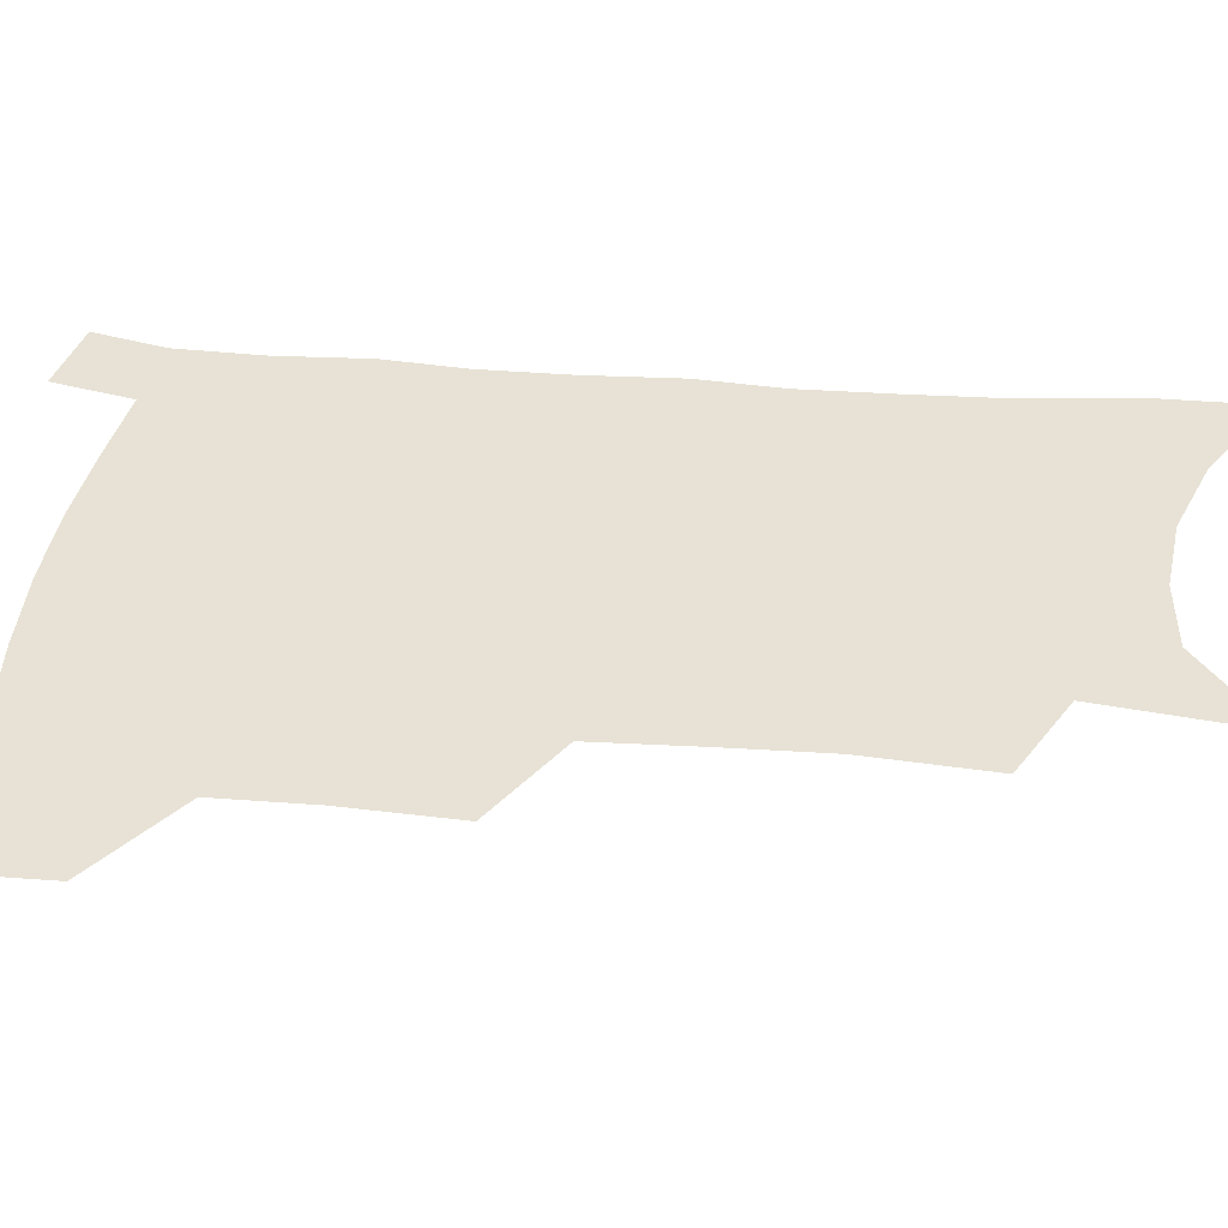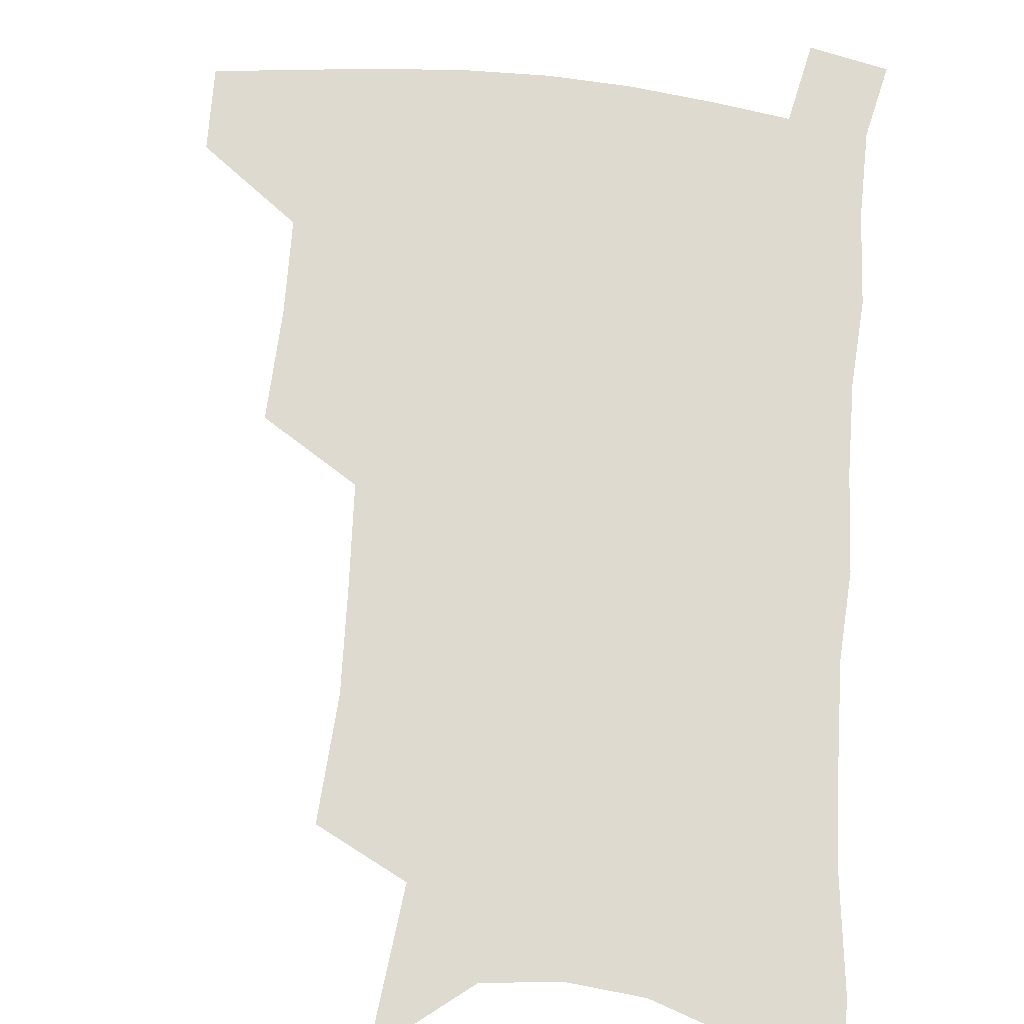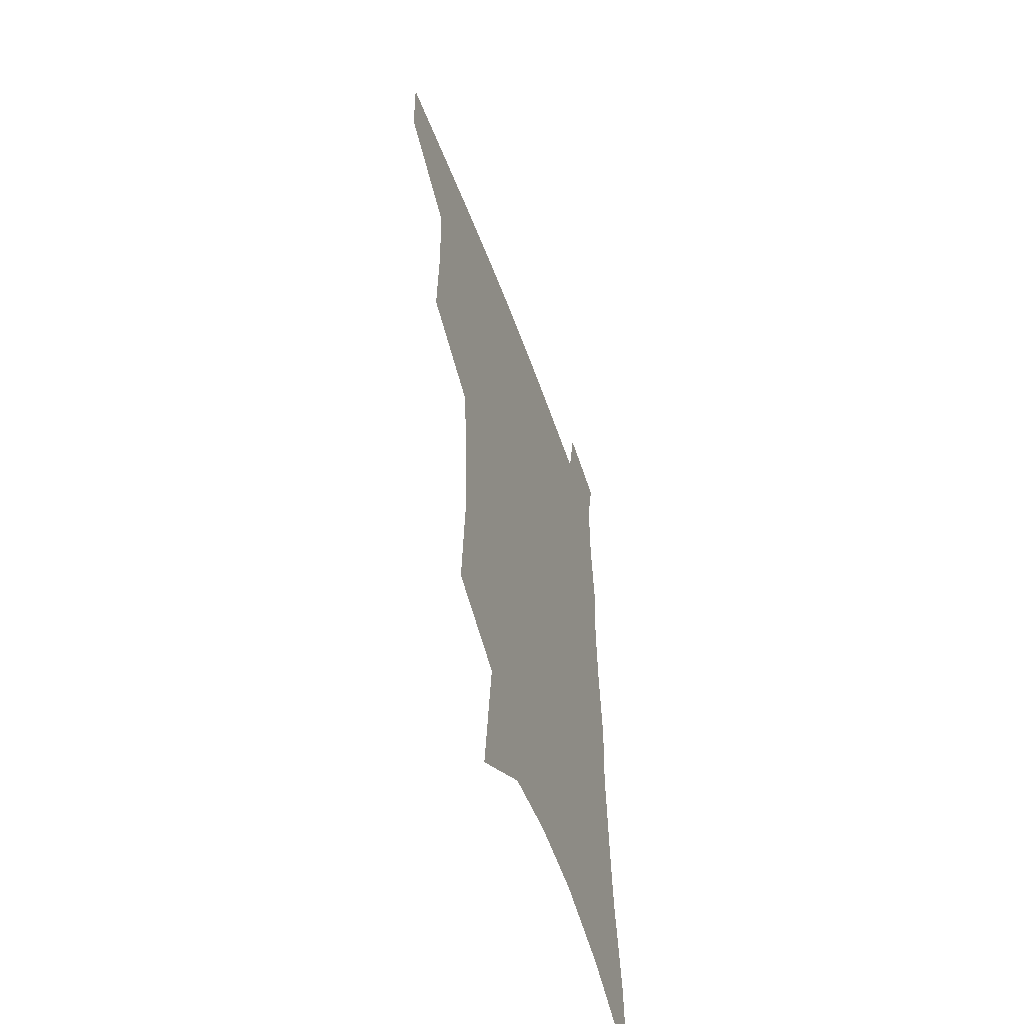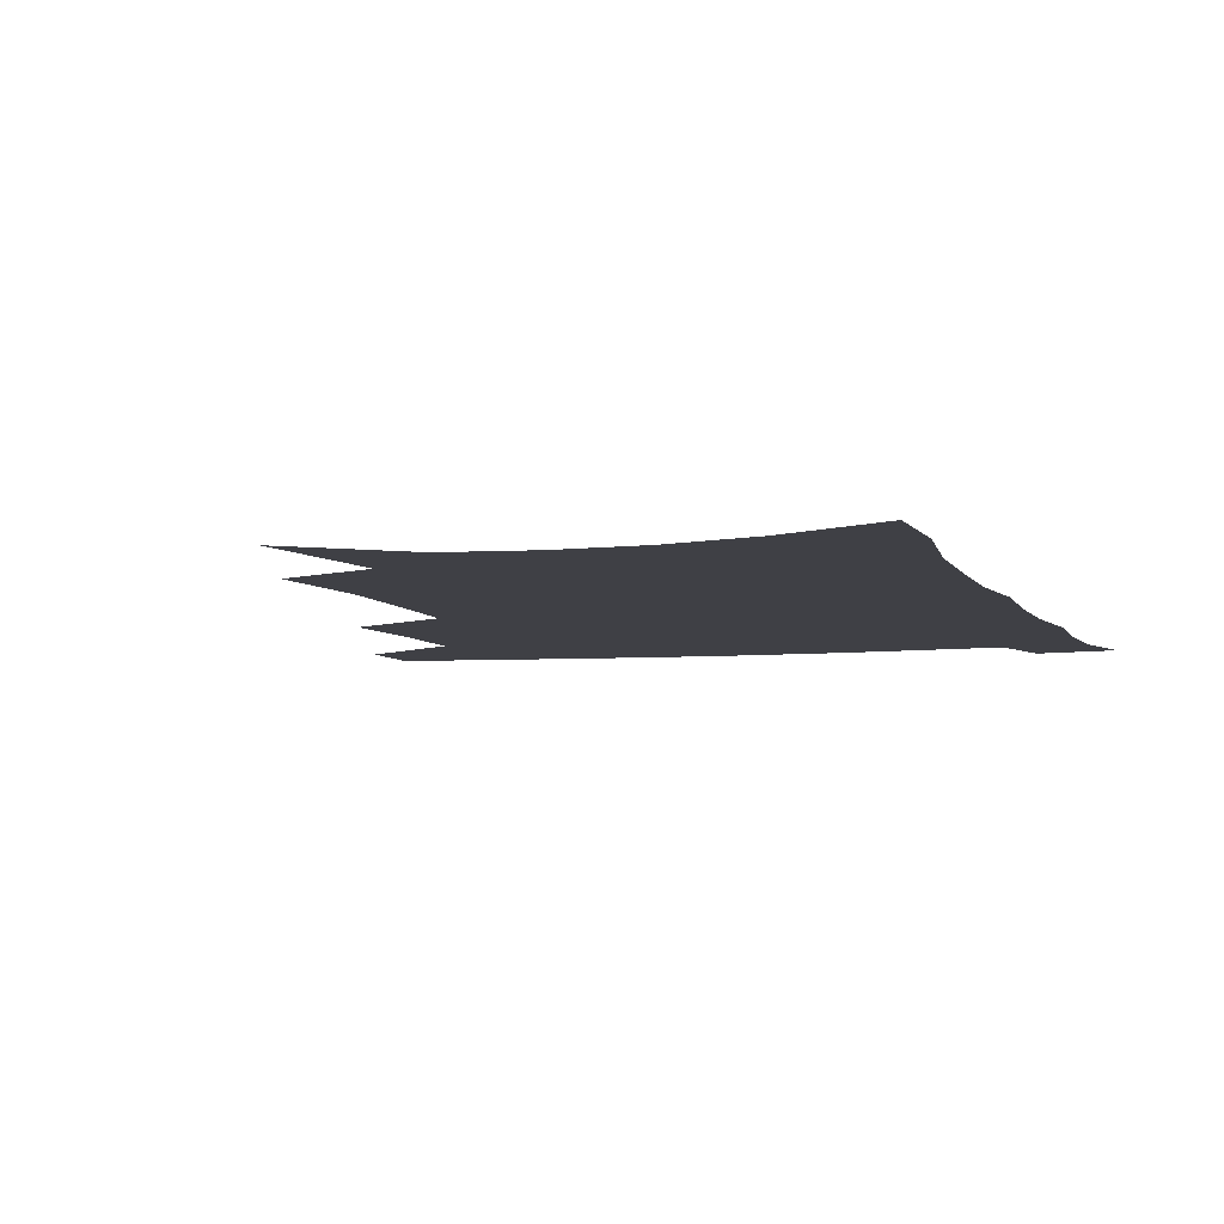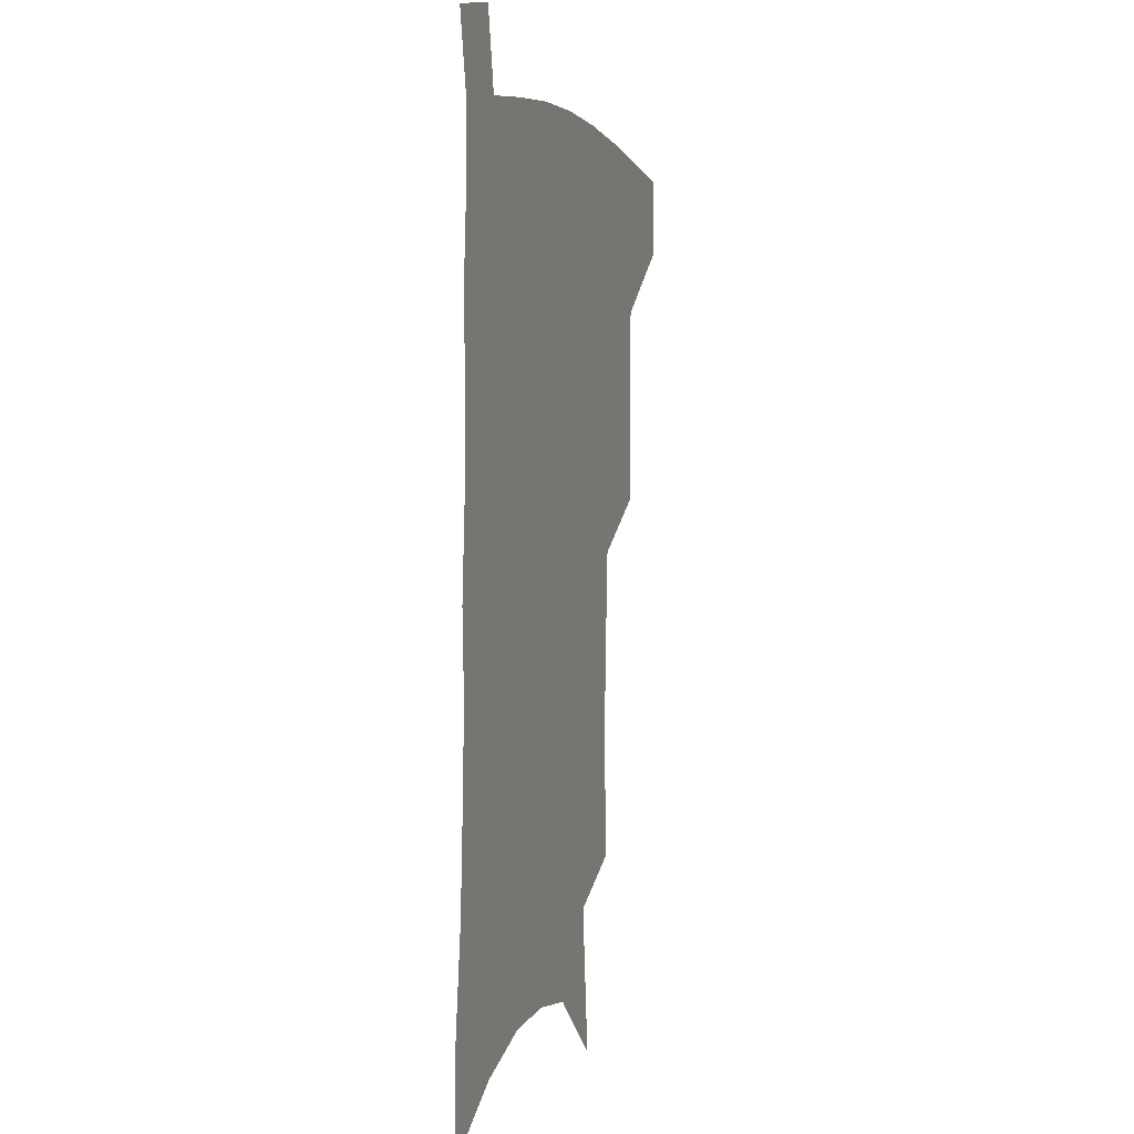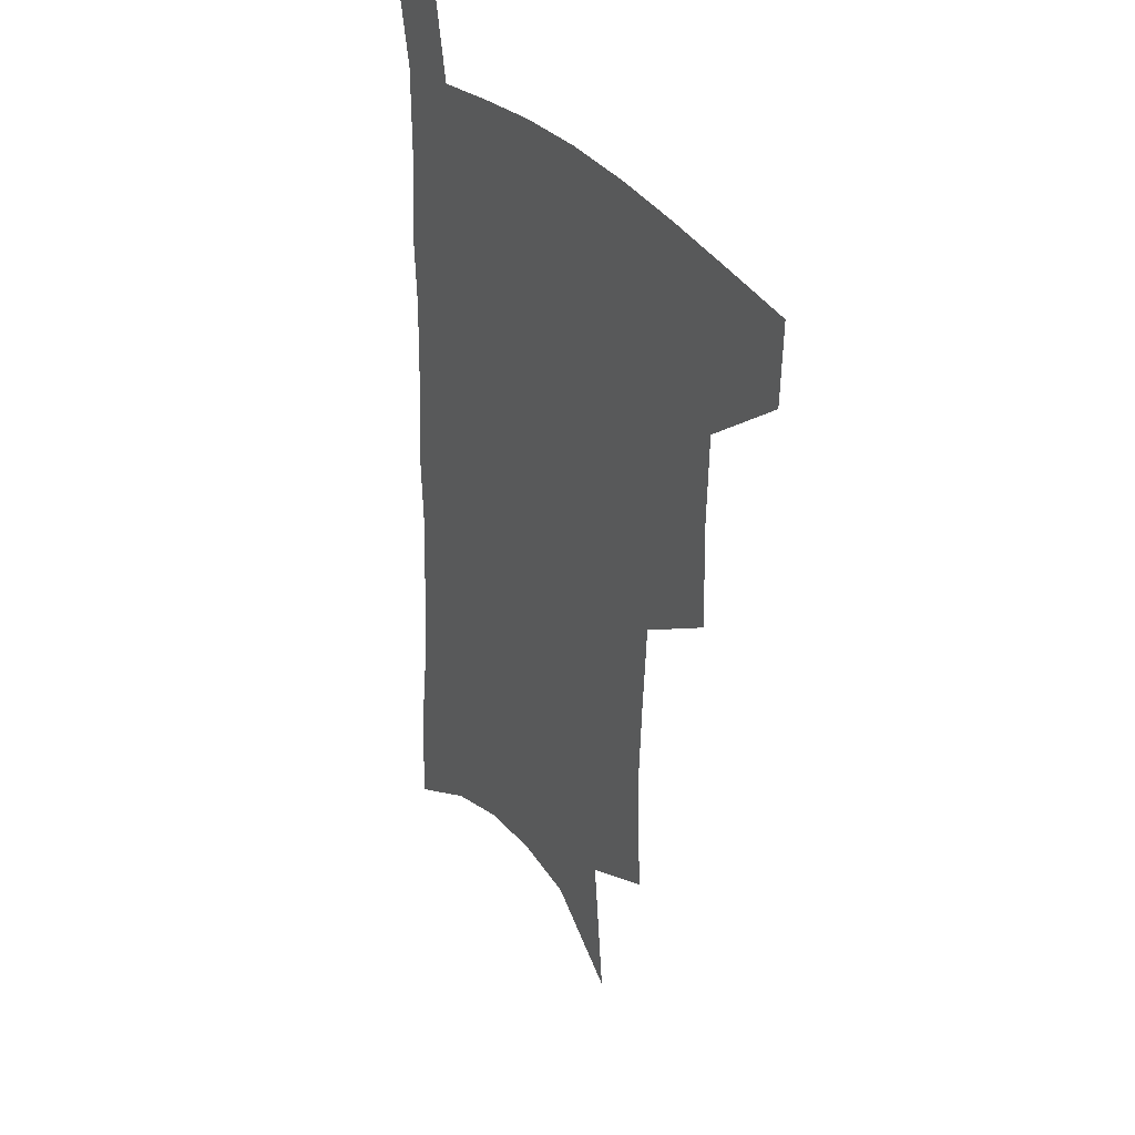
<metadata>
{"format":"obj","ext":"obj","renderer":"f3d","projection":"perspective","resolution":1024,"background":"white","views":[{"elev":40.2,"azim":-82.9,"up":"+Z"},{"elev":70.7,"azim":5.9,"up":"+Z"},{"elev":-56.2,"azim":-70.1,"up":"+Y"},{"elev":-5.2,"azim":17.4,"up":"+Z"},{"elev":1.6,"azim":106.9,"up":"+Y"},{"elev":33.3,"azim":-121.1,"up":"+Y"}]}
</metadata>
<code>
v 487.8 474.7 0
v 486.9 503.7 0
v 520.8 379.2 0
v 521.9 417.3 0
v 520.9 449.8 0
v 519.2 478.8 0
v 515.6 507.3 0
v 554.6 247.1 0
v 556.8 289.3 0
v 555.2 323.8 0
v 553 359.1 0
v 551.8 394.6 0
v 549.8 424.1 0
v 549.5 454.3 0
v 547.3 481.8 0
v 543.9 510.6 0
v 579.1 179.3 0
v 584.6 232 0
v 583.2 266.9 0
v 583.7 307.7 0
v 581.2 338.3 0
v 579.1 369.5 0
v 578.6 402.3 0
v 578 431.1 0
v 577.2 457.6 0
v 575.9 483.5 0
v 572.2 513 0
v 609.6 203.6 0
v 609.5 242.4 0
v 607.6 274.6 0
v 606.9 314.2 0
v 605.1 344.5 0
v 604.1 376.6 0
v 603.3 405.6 0
v 603 433.2 0
v 602.9 458.9 0
v 602.7 484.6 0
v 600.5 513.8 0
v 635.1 206.8 0
v 633.4 246.2 0
v 631.6 280.9 0
v 630 315.5 0
v 628.5 348.7 0
v 627.8 377.6 0
v 627.3 406.7 0
v 627.3 435.4 0
v 628 459.3 0
v 628.9 484.5 0
v 628.6 512.5 0
v 661.1 204.4 0
v 658.3 241.9 0
v 655.8 278.5 0
v 653.2 314.8 0
v 652.2 345.5 0
v 652 374.2 0
v 652 402.7 0
v 651.4 432.2 0
v 652.6 458.1 0
v 654.3 483.6 0
v 657.3 509.4 0
v 689 195.1 0
v 684.1 236.1 0
v 681.2 271.7 0
v 679.9 304.4 0
v 677.8 337.4 0
v 677.3 367.7 0
v 676.9 397.6 0
v 676.8 426.6 0
v 678.3 453.5 0
v 679.4 480.7 0
v 683.6 505.7 0
v 689.2 533.9 0
v 721.9 176.1 0
v 721 211 0
v 716 249.7 0
v 714 283.5 0
v 712.6 316.4 0
v 714.1 346 0
v 711.7 379.4 0
v 710.9 410.9 0
v 712.5 439.9 0
v 710.1 472 0
v 710.2 502.4 0
v 715.6 528.1 0
f 5 6 1
f 1 6 2
f 6 7 2
f 11 12 3
f 3 12 4
f 12 13 4
f 4 13 5
f 13 14 5
f 5 14 6
f 14 15 6
f 6 15 7
f 15 16 7
f 18 19 8
f 8 19 9
f 19 20 9
f 9 20 10
f 20 21 10
f 10 21 11
f 21 22 11
f 11 22 12
f 22 23 12
f 12 23 13
f 23 24 13
f 13 24 14
f 24 25 14
f 14 25 15
f 25 26 15
f 15 26 16
f 26 27 16
f 17 28 18
f 28 29 18
f 18 29 19
f 29 30 19
f 19 30 20
f 30 31 20
f 20 31 21
f 31 32 21
f 21 32 22
f 32 33 22
f 22 33 23
f 33 34 23
f 23 34 24
f 34 35 24
f 24 35 25
f 35 36 25
f 25 36 26
f 36 37 26
f 26 37 27
f 37 38 27
f 28 39 29
f 39 40 29
f 29 40 30
f 40 41 30
f 30 41 31
f 41 42 31
f 31 42 32
f 42 43 32
f 32 43 33
f 43 44 33
f 33 44 34
f 44 45 34
f 34 45 35
f 45 46 35
f 35 46 36
f 46 47 36
f 36 47 37
f 47 48 37
f 37 48 38
f 48 49 38
f 39 50 40
f 50 51 40
f 40 51 41
f 51 52 41
f 41 52 42
f 52 53 42
f 42 53 43
f 53 54 43
f 43 54 44
f 54 55 44
f 44 55 45
f 55 56 45
f 45 56 46
f 56 57 46
f 46 57 47
f 57 58 47
f 47 58 48
f 58 59 48
f 48 59 49
f 59 60 49
f 50 61 51
f 61 62 51
f 51 62 52
f 62 63 52
f 52 63 53
f 63 64 53
f 53 64 54
f 64 65 54
f 54 65 55
f 65 66 55
f 55 66 56
f 66 67 56
f 56 67 57
f 67 68 57
f 57 68 58
f 68 69 58
f 58 69 59
f 69 70 59
f 59 70 60
f 70 71 60
f 61 73 62
f 73 74 62
f 62 74 63
f 74 75 63
f 63 75 64
f 75 76 64
f 64 76 65
f 76 77 65
f 65 77 66
f 77 78 66
f 66 78 67
f 78 79 67
f 67 79 68
f 79 80 68
f 68 80 69
f 80 81 69
f 69 81 70
f 81 82 70
f 70 82 71
f 82 83 71
f 71 83 72
f 83 84 72

</code>
